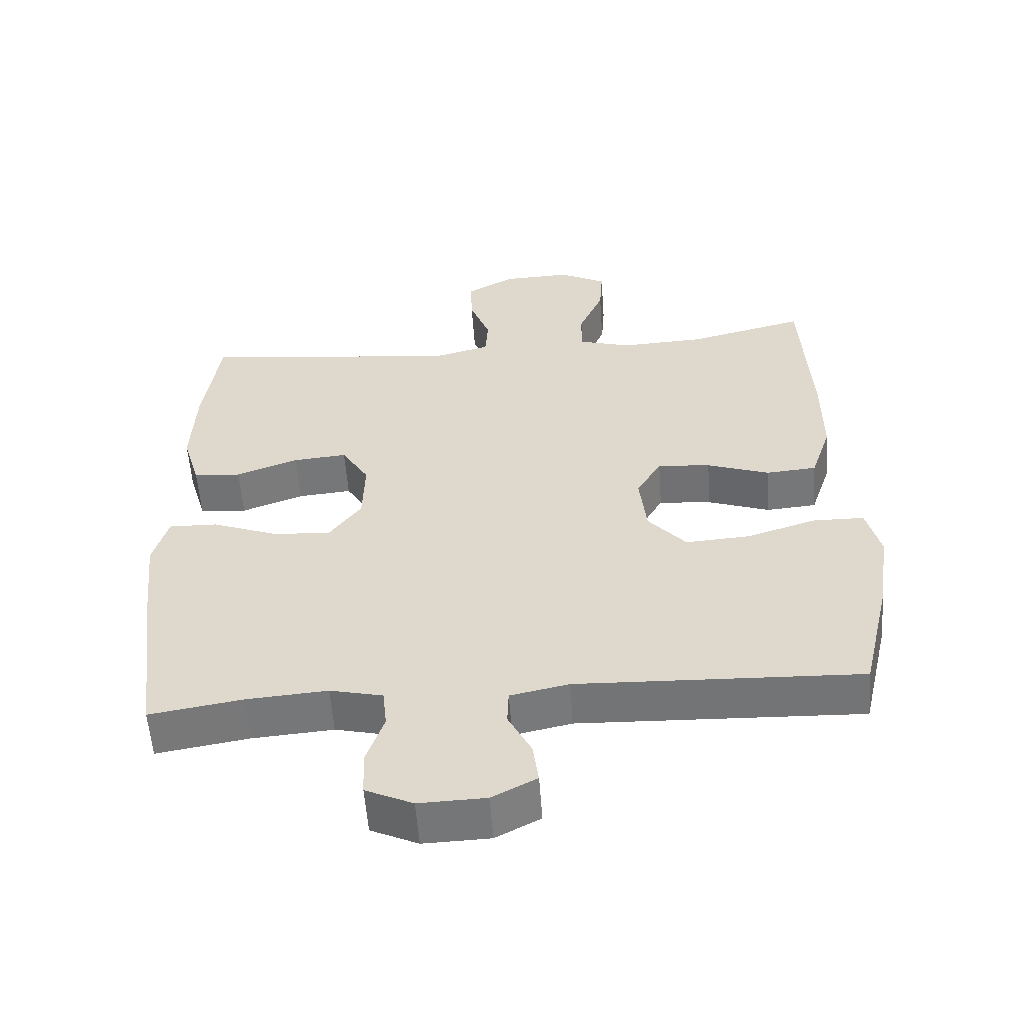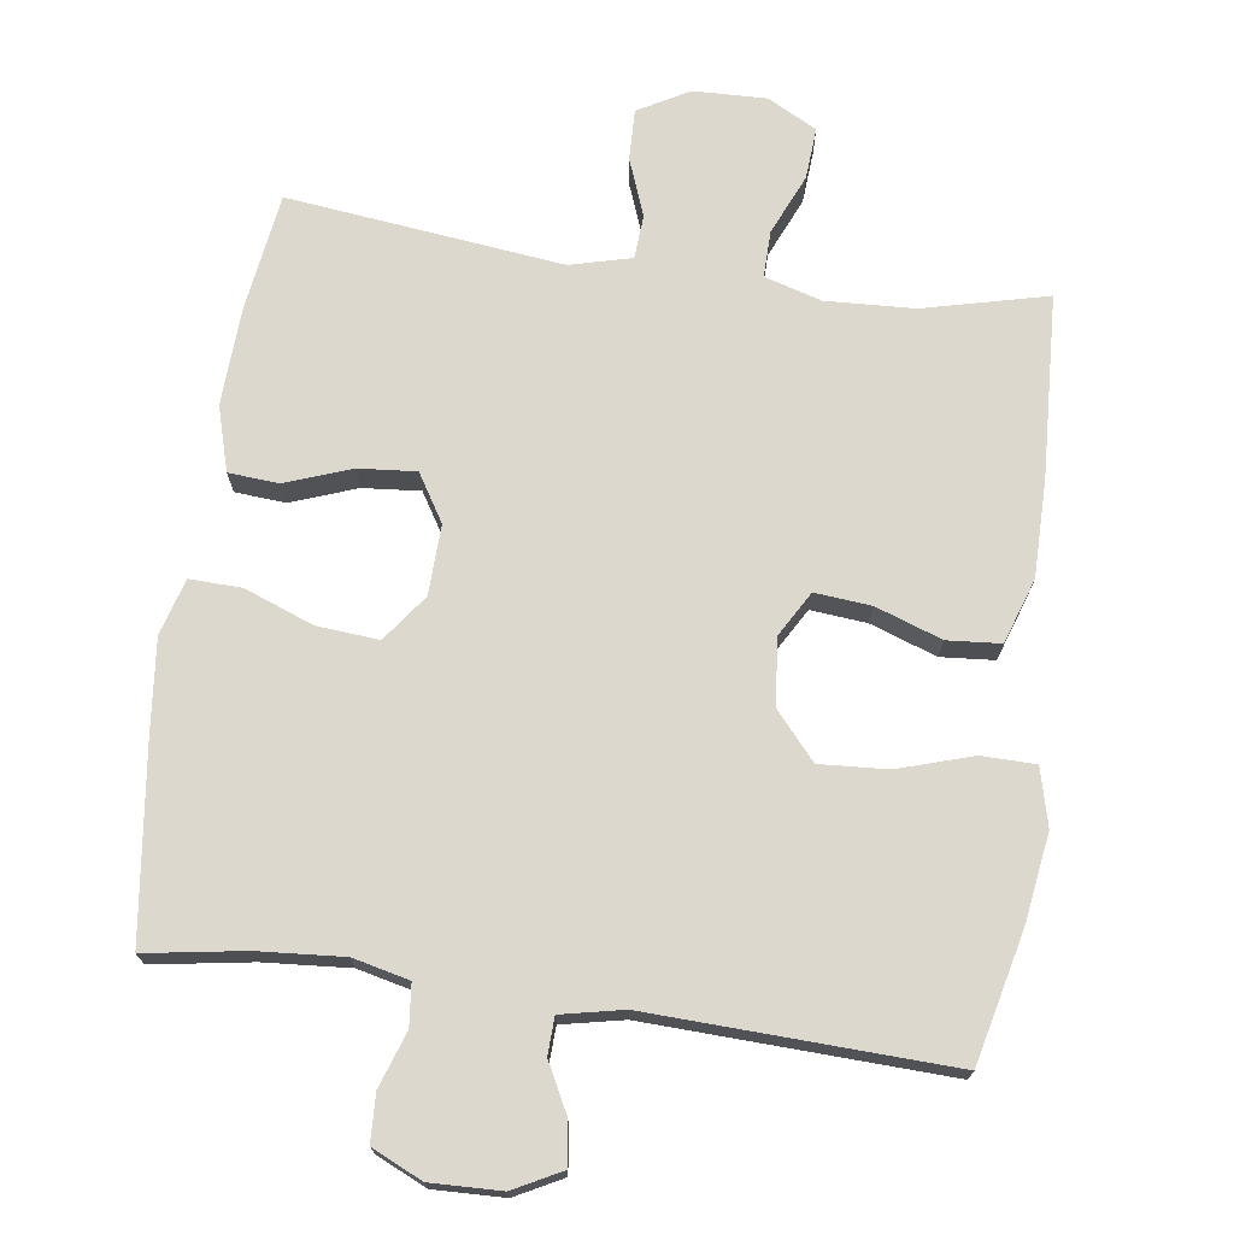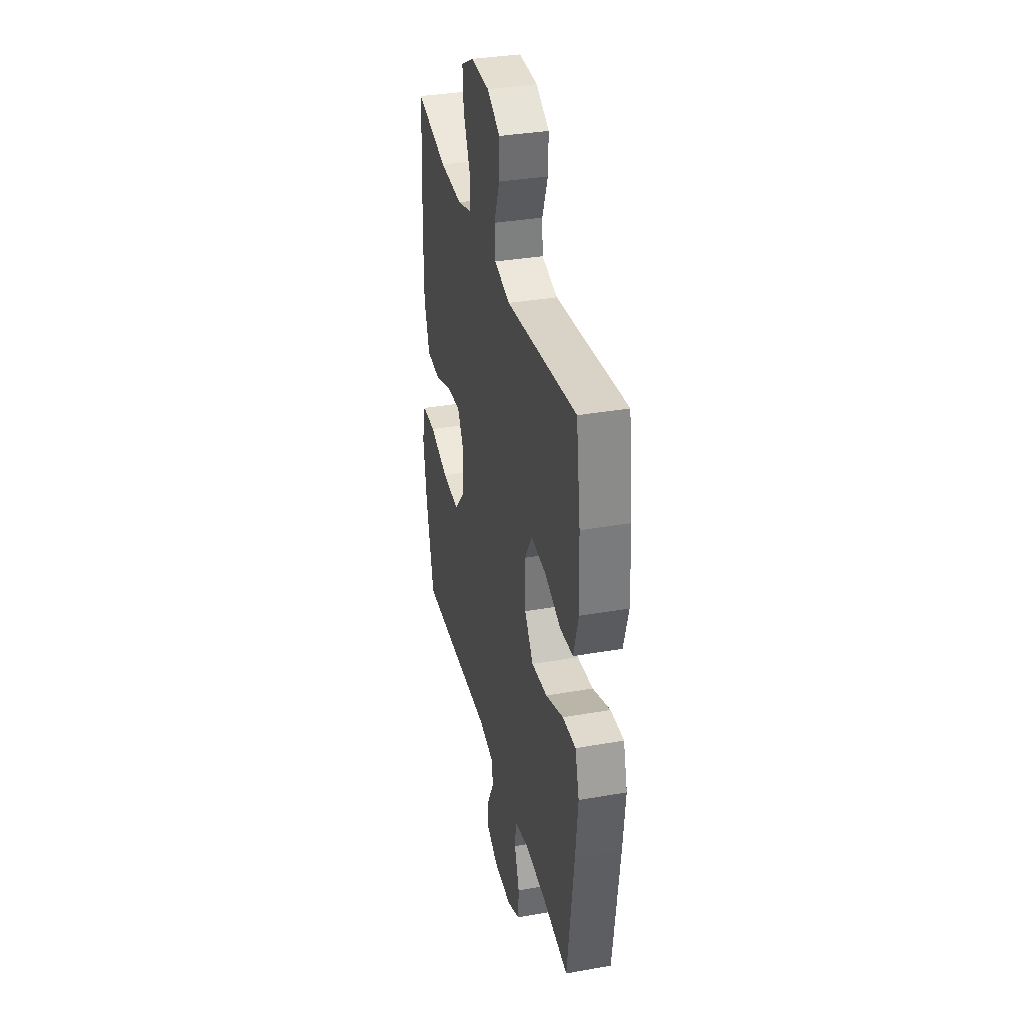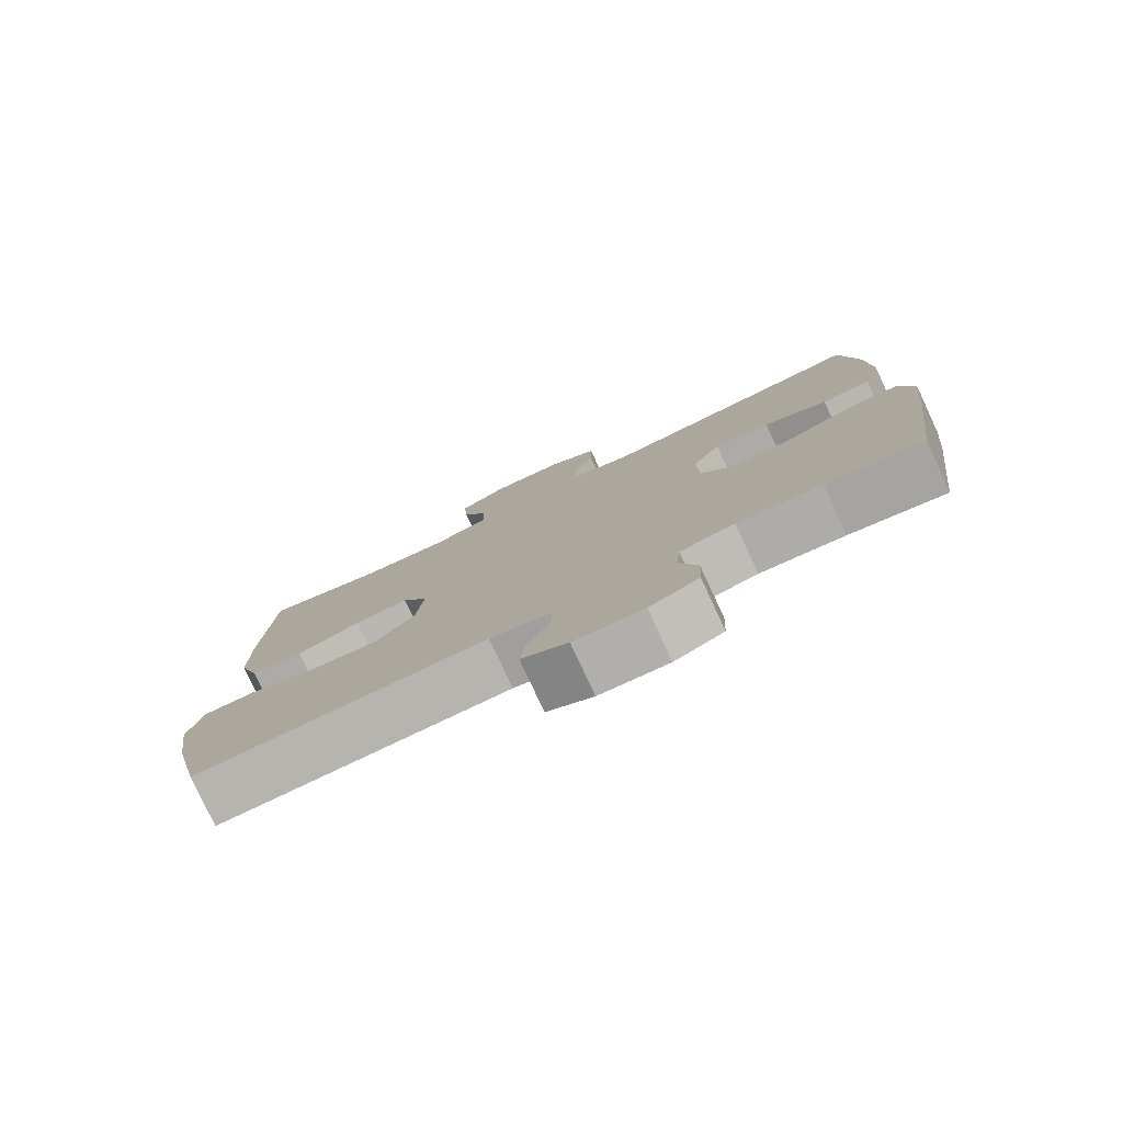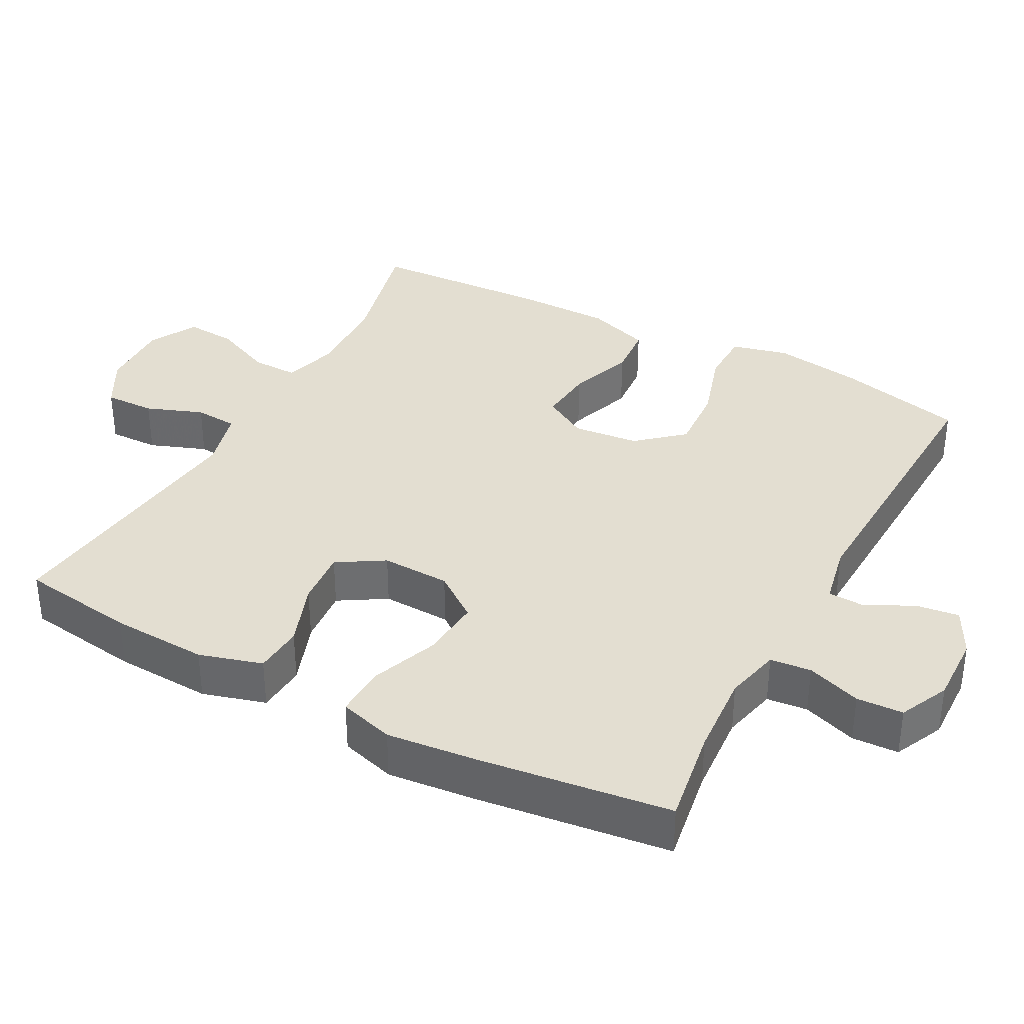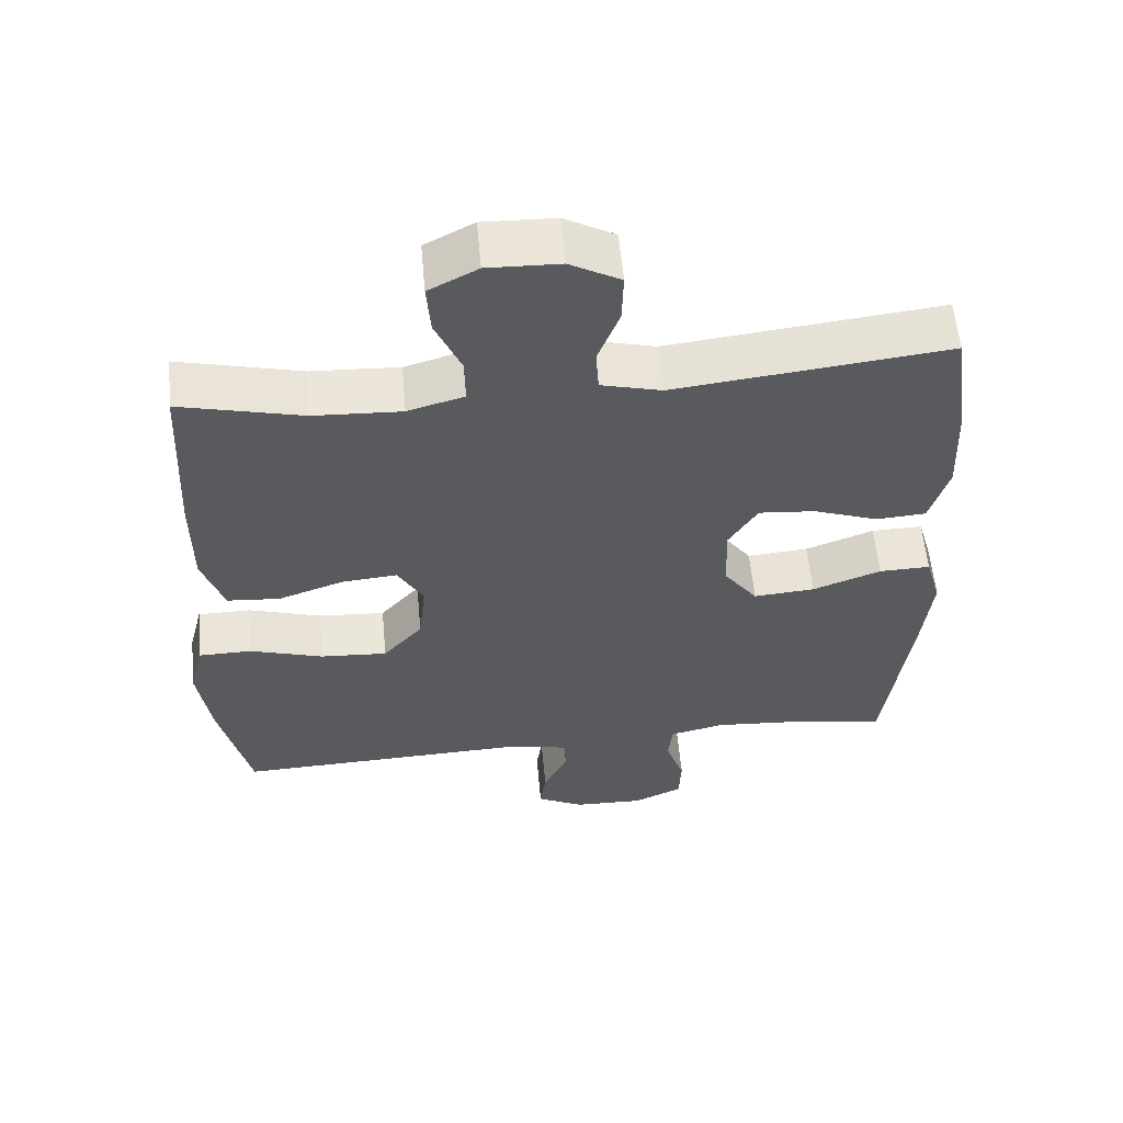
<metadata>
{"format":"obj","ext":"obj","renderer":"f3d","projection":"perspective","resolution":1024,"background":"white","views":[{"elev":-56.4,"azim":-175.9,"up":"+Z"},{"elev":72.1,"azim":-172.0,"up":"+Y"},{"elev":34.6,"azim":76.7,"up":"+Z"},{"elev":-79.2,"azim":25.0,"up":"+Z"},{"elev":36.1,"azim":118.3,"up":"+Y"},{"elev":58.1,"azim":-5.2,"up":"+Z"}]}
</metadata>
<code>
v -0.5 0.07 0.5
v -0.33 0.07 0.458
v -0.208 0.07 0.452
v -0.13 0.07 0.475
v -0.131 0.07 0.539
v -0.167 0.07 0.622
v -0.172 0.07 0.693
v -0.104 0.07 0.729
v -0.004 0.07 0.726
v 0.066 0.07 0.687
v 0.064 0.07 0.617
v 0.034 0.07 0.538
v 0.038 0.07 0.478
v 0.122 0.07 0.456
v 0.5 0.07 0.5
v 0.523 0.07 0.338
v 0.529 0.07 0.203
v 0.503 0.07 0.115
v 0.434 0.07 0.11
v 0.344 0.07 0.143
v 0.265 0.07 0.15
v 0.225 0.07 0.085
v 0.228 0.07 -0.011
v 0.275 0.07 -0.075
v 0.36 0.07 -0.068
v 0.455 0.07 -0.032
v 0.526 0.07 -0.03
v 0.548 0.07 -0.107
v 0.535 0.07 -0.23
v 0.5 0.07 -0.5
v 0.365 0.07 -0.478
v 0.247 0.07 -0.469
v 0.17 0.07 -0.487
v 0.164 0.07 -0.544
v 0.19 0.07 -0.62
v 0.187 0.07 -0.685
v 0.118 0.07 -0.717
v 0.021 0.07 -0.714
v -0.044 0.07 -0.68
v -0.036 0.07 -0.62
v -0.002 0.07 -0.554
v -0.004 0.07 -0.503
v -0.089 0.07 -0.485
v -0.5 0.07 -0.5
v -0.542 0.07 -0.321
v -0.56 0.07 -0.199
v -0.54 0.07 -0.12
v -0.466 0.07 -0.119
v -0.364 0.07 -0.151
v -0.271 0.07 -0.157
v -0.216 0.07 -0.094
v -0.206 0.07 -0.002
v -0.242 0.07 0.06
v -0.319 0.07 0.053
v -0.41 0.07 0.021
v -0.483 0.07 0.027
v -0.513 0.07 0.116
v -0.513 0.07 0.25
v -0.5 0 0.5
v -0.33 0 0.458
v -0.208 0 0.452
v -0.13 0 0.475
v -0.131 0 0.539
v -0.167 0 0.622
v -0.172 0 0.693
v -0.104 0 0.729
v -0.004 0 0.726
v 0.066 0 0.687
v 0.064 0 0.617
v 0.034 0 0.538
v 0.038 0 0.478
v 0.122 0 0.456
v 0.5 0 0.5
v 0.523 0 0.338
v 0.529 0 0.203
v 0.503 0 0.115
v 0.434 0 0.11
v 0.344 0 0.143
v 0.265 0 0.15
v 0.225 0 0.085
v 0.228 0 -0.011
v 0.275 0 -0.075
v 0.36 0 -0.068
v 0.455 0 -0.032
v 0.526 0 -0.03
v 0.548 0 -0.107
v 0.535 0 -0.23
v 0.5 0 -0.5
v 0.365 0 -0.478
v 0.247 0 -0.469
v 0.17 0 -0.487
v 0.164 0 -0.544
v 0.19 0 -0.62
v 0.187 0 -0.685
v 0.118 0 -0.717
v 0.021 0 -0.714
v -0.044 0 -0.68
v -0.036 0 -0.62
v -0.002 0 -0.554
v -0.004 0 -0.503
v -0.089 0 -0.485
v -0.5 0 -0.5
v -0.542 0 -0.321
v -0.56 0 -0.199
v -0.54 0 -0.12
v -0.466 0 -0.119
v -0.364 0 -0.151
v -0.271 0 -0.157
v -0.216 0 -0.094
v -0.206 0 -0.002
v -0.242 0 0.06
v -0.319 0 0.053
v -0.41 0 0.021
v -0.483 0 0.027
v -0.513 0 0.116
v -0.513 0 0.25
f 58 1 2
f 57 58 2
f 56 57 2
f 55 56 2
f 54 55 2
f 53 54 2 3
f 52 53 3 4
f 51 52 4
f 47 48 49
f 46 47 49
f 45 46 49
f 44 45 49
f 43 44 49
f 42 43 49 50
f 39 40 41
f 38 39 41
f 37 38 41
f 36 37 41
f 35 36 41
f 34 35 41
f 33 34 41 42
f 42 50 51
f 33 42 51
f 32 33 51
f 29 30 31
f 28 29 31
f 27 28 31
f 26 27 31
f 25 26 31
f 24 25 31 32
f 18 19 20
f 17 18 20
f 16 17 20
f 15 16 20
f 14 15 20
f 13 14 20 21
f 10 11 12
f 9 10 12
f 8 9 12
f 7 8 12
f 6 7 12
f 5 6 12
f 4 5 12 13
f 32 51 4
f 24 32 4
f 23 24 4
f 13 21 22
f 4 13 22 23
f 60 59 116
f 60 116 115
f 60 115 114
f 60 114 113
f 60 113 112
f 61 60 112 111
f 62 61 111 110
f 62 110 109
f 107 106 105
f 107 105 104
f 107 104 103
f 107 103 102
f 107 102 101
f 108 107 101 100
f 99 98 97
f 99 97 96
f 99 96 95
f 99 95 94
f 99 94 93
f 99 93 92
f 100 99 92 91
f 109 108 100
f 109 100 91
f 109 91 90
f 89 88 87
f 89 87 86
f 89 86 85
f 89 85 84
f 89 84 83
f 90 89 83 82
f 78 77 76
f 78 76 75
f 78 75 74
f 78 74 73
f 78 73 72
f 79 78 72 71
f 70 69 68
f 70 68 67
f 70 67 66
f 70 66 65
f 70 65 64
f 70 64 63
f 71 70 63 62
f 62 109 90
f 62 90 82
f 62 82 81
f 80 79 71
f 81 80 71 62
f 1 59 60 2
f 2 60 61 3
f 3 61 62 4
f 4 62 63 5
f 5 63 64 6
f 6 64 65 7
f 7 65 66 8
f 8 66 67 9
f 9 67 68 10
f 10 68 69 11
f 11 69 70 12
f 12 70 71 13
f 13 71 72 14
f 14 72 73 15
f 15 73 74 16
f 16 74 75 17
f 17 75 76 18
f 18 76 77 19
f 19 77 78 20
f 20 78 79 21
f 21 79 80 22
f 22 80 81 23
f 23 81 82 24
f 24 82 83 25
f 25 83 84 26
f 26 84 85 27
f 27 85 86 28
f 28 86 87 29
f 29 87 88 30
f 30 88 89 31
f 31 89 90 32
f 32 90 91 33
f 33 91 92 34
f 34 92 93 35
f 35 93 94 36
f 36 94 95 37
f 37 95 96 38
f 38 96 97 39
f 39 97 98 40
f 40 98 99 41
f 41 99 100 42
f 42 100 101 43
f 43 101 102 44
f 44 102 103 45
f 45 103 104 46
f 46 104 105 47
f 47 105 106 48
f 48 106 107 49
f 49 107 108 50
f 50 108 109 51
f 51 109 110 52
f 52 110 111 53
f 53 111 112 54
f 54 112 113 55
f 55 113 114 56
f 56 114 115 57
f 57 115 116 58
f 58 116 59 1

</code>
